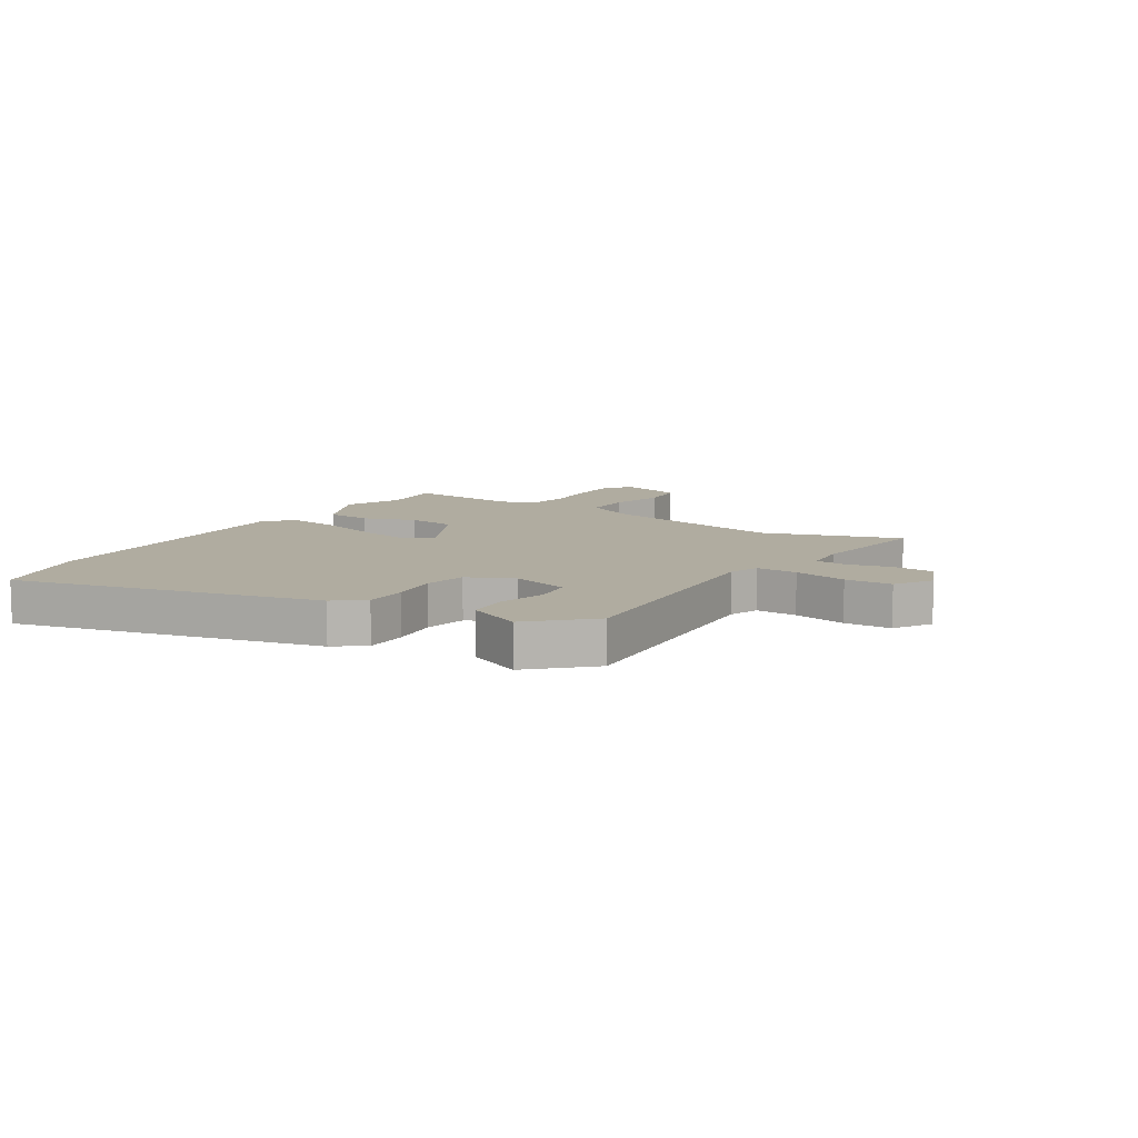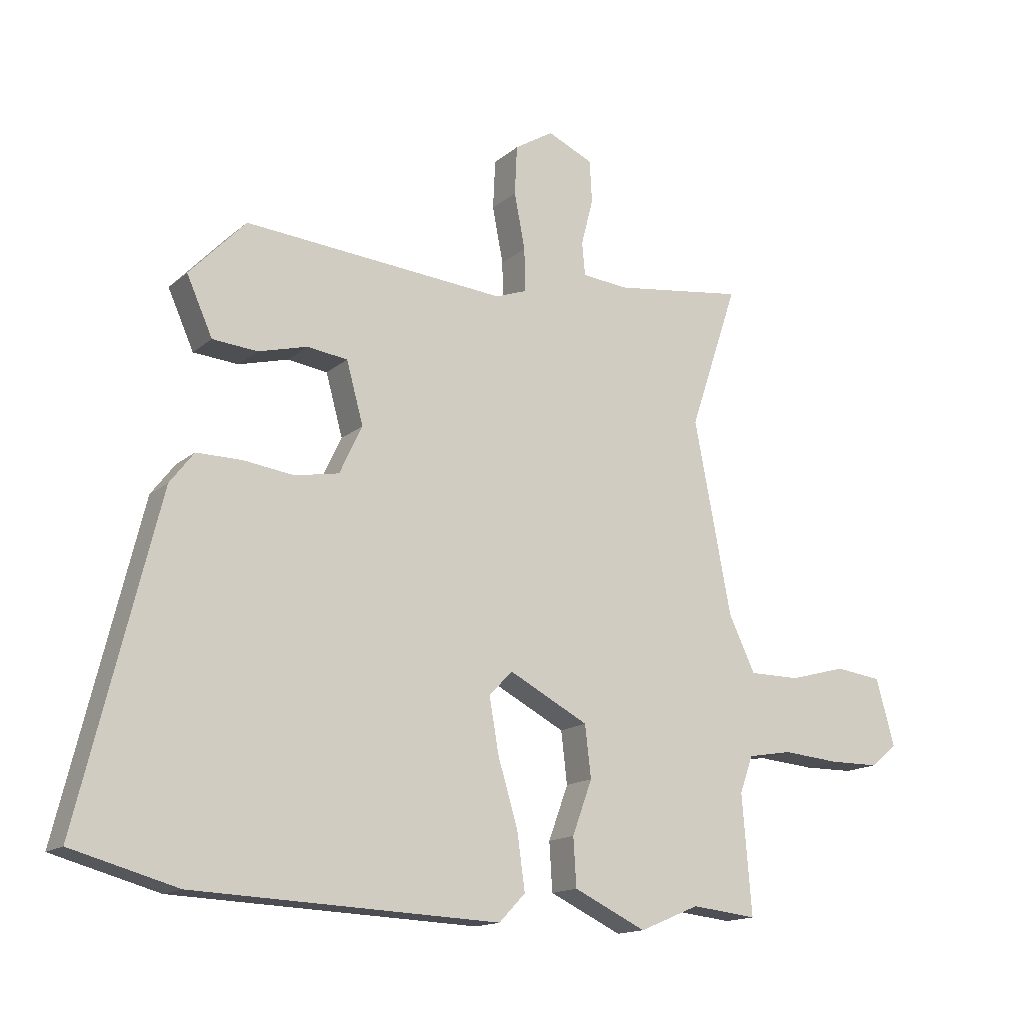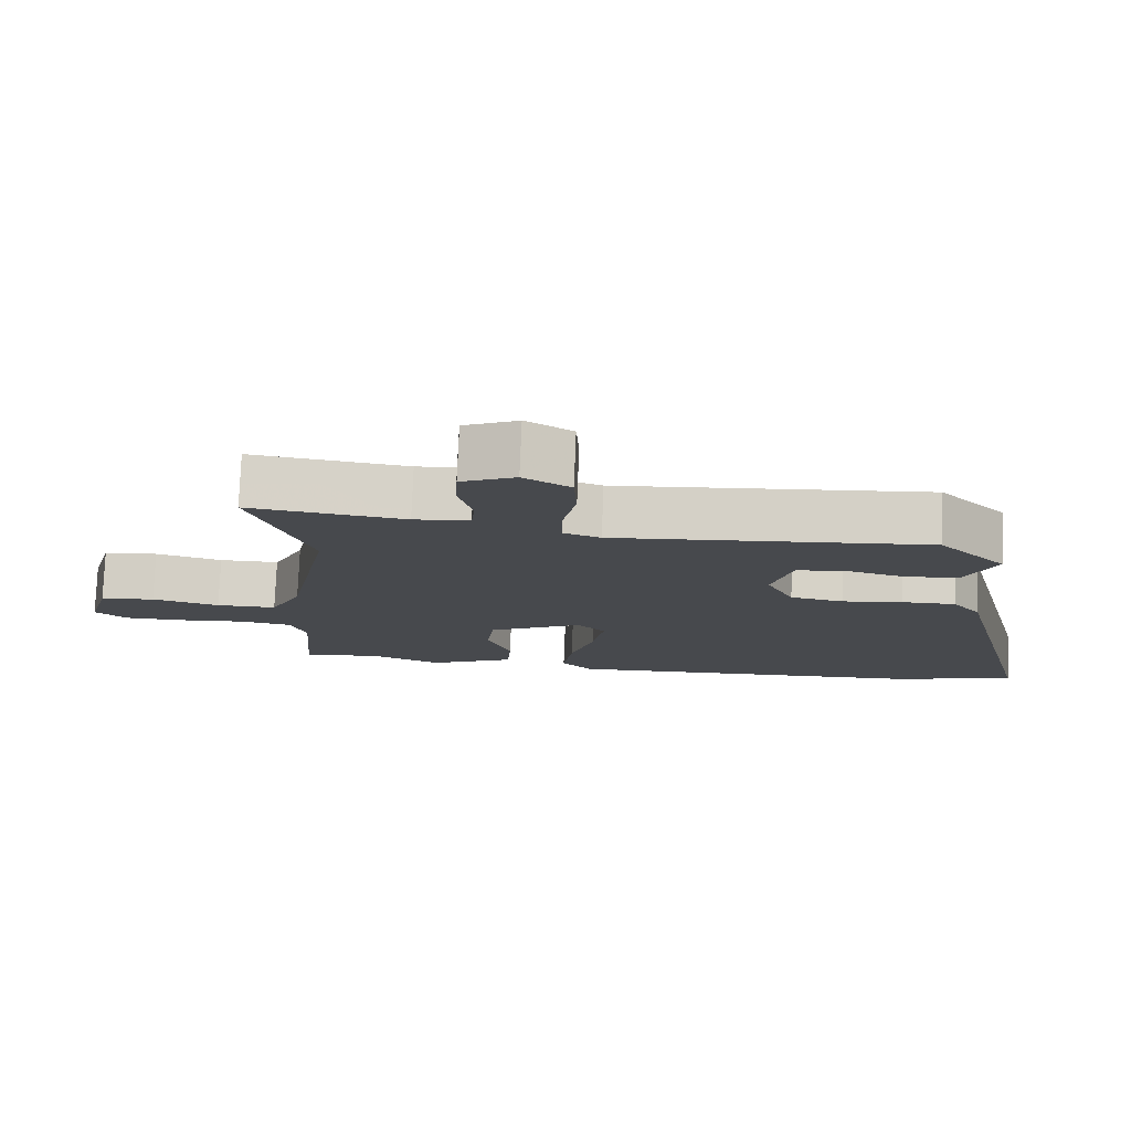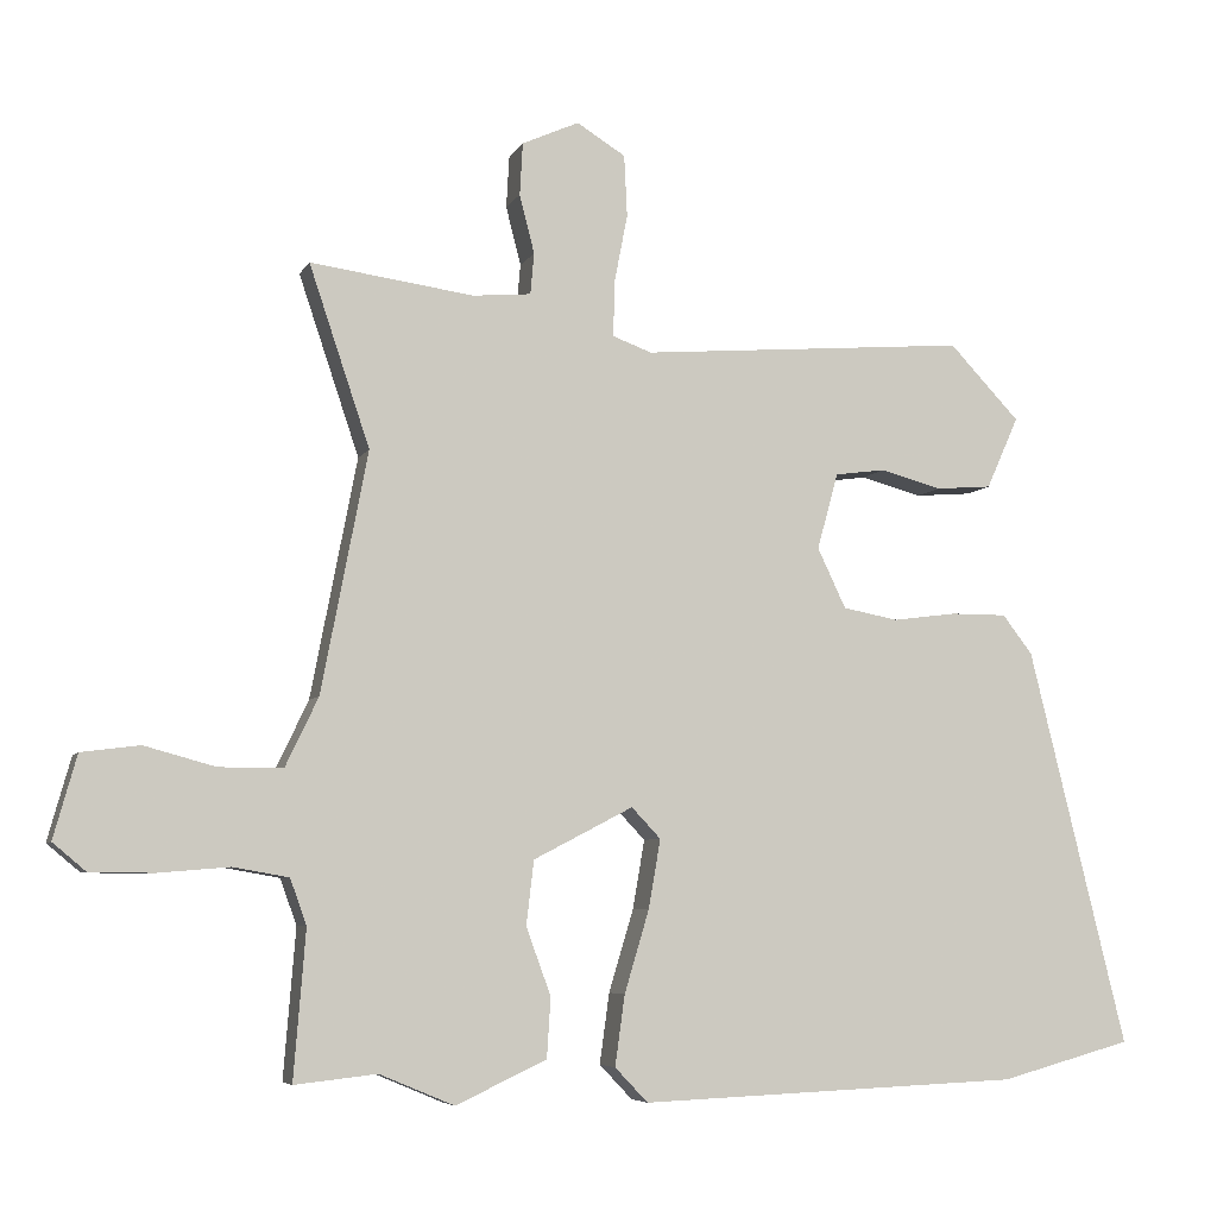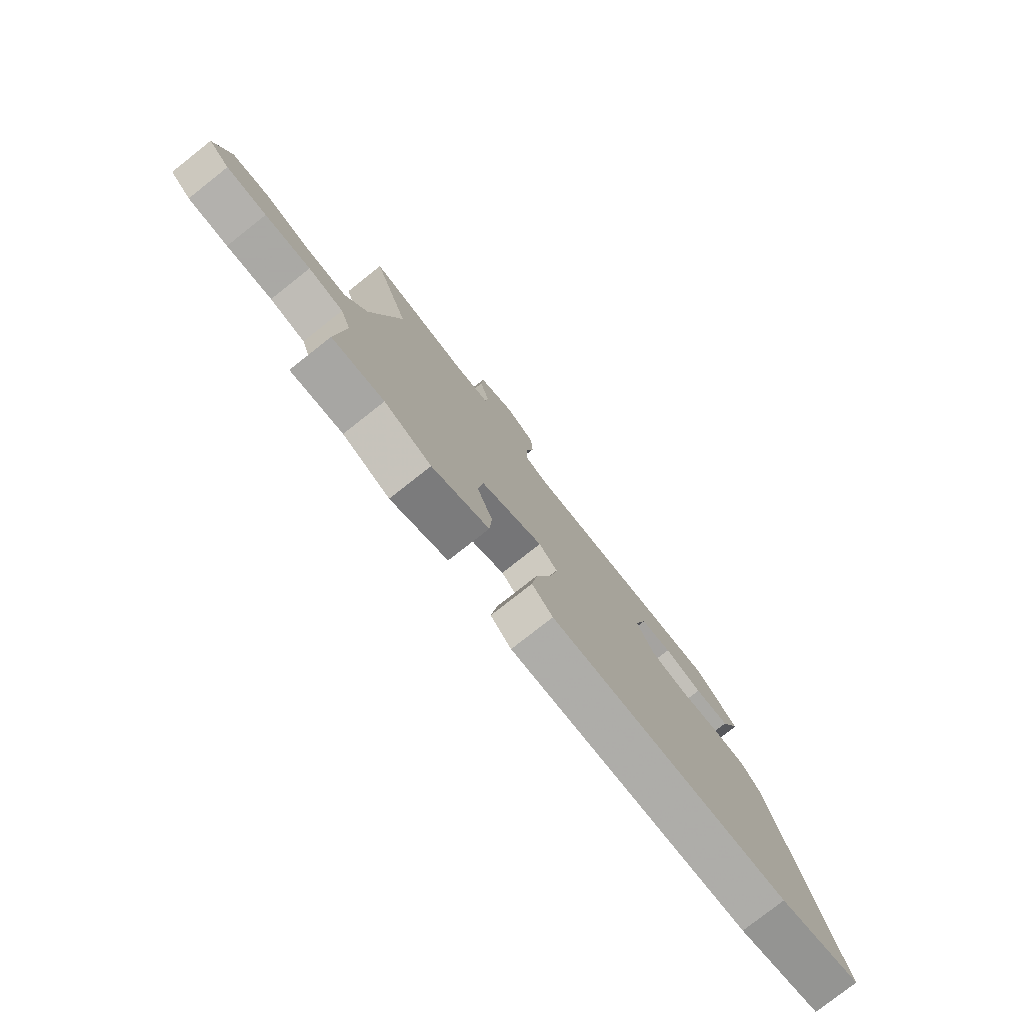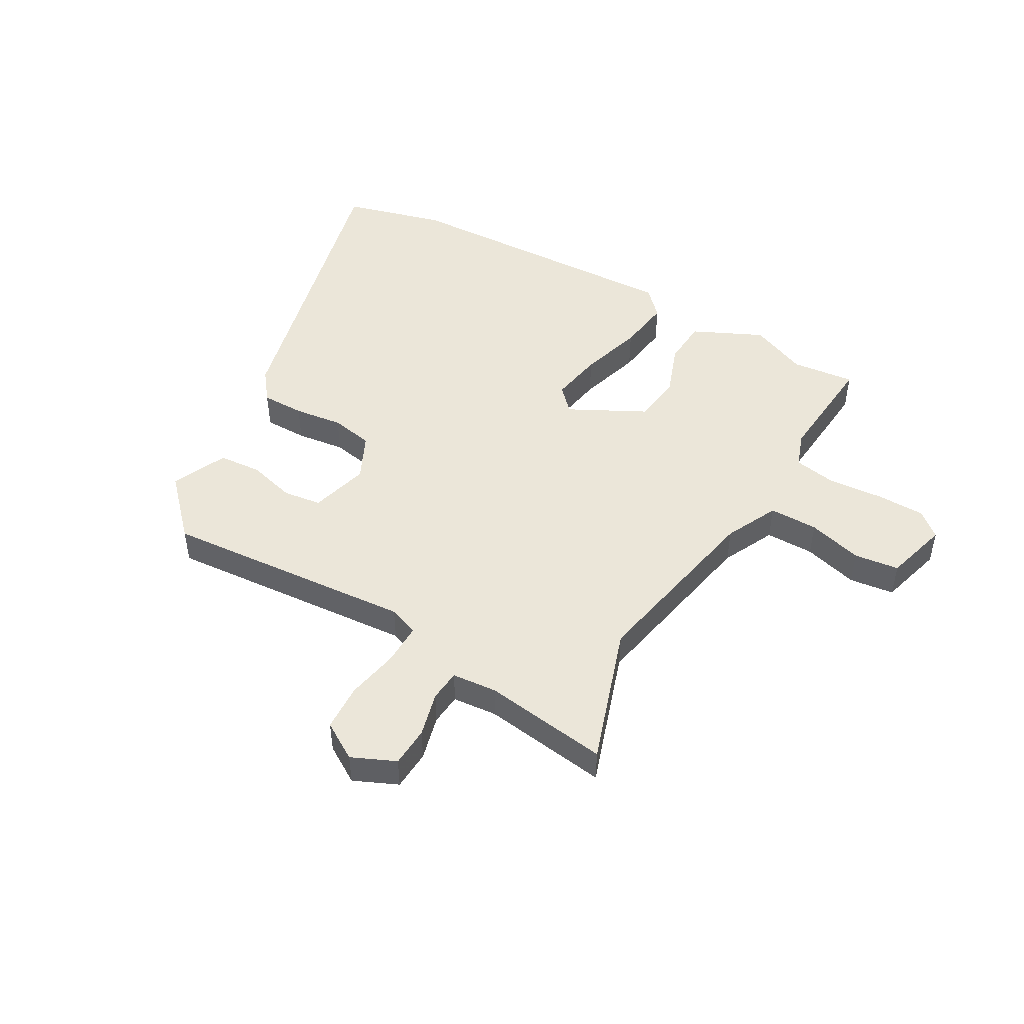
<metadata>
{"format":"obj","ext":"obj","renderer":"f3d","projection":"perspective","resolution":1024,"background":"white","views":[{"elev":9.9,"azim":-57.3,"up":"+Y"},{"elev":-15.2,"azim":-30.8,"up":"+Z"},{"elev":77.8,"azim":-177.7,"up":"+Z"},{"elev":-6.0,"azim":163.2,"up":"+Z"},{"elev":-78.7,"azim":128.2,"up":"+Z"},{"elev":48.1,"azim":29.8,"up":"+Y"}]}
</metadata>
<code>
v -0.385 0.07 0.491
v 0.053 0.07 0.456
v 0.105 0.07 0.475
v 0.104 0.07 0.547
v 0.086 0.07 0.64
v 0.09 0.07 0.722
v 0.155 0.07 0.762
v 0.231 0.07 0.728
v 0.235 0.07 0.658
v 0.215 0.07 0.58
v 0.22 0.07 0.525
v 0.298 0.07 0.518
v 0.516 0.07 0.548
v 0.435 0.07 0.307
v 0.497 0.07 -0.014
v 0.541 0.07 -0.106
v 0.626 0.07 -0.106
v 0.721 0.07 -0.08
v 0.799 0.07 -0.09
v 0.83 0.07 -0.201
v 0.786 0.07 -0.238
v 0.702 0.07 -0.239
v 0.606 0.07 -0.231
v 0.532 0.07 -0.244
v 0.51 0.07 -0.305
v 0.526 0.07 -0.503
v 0.416 0.07 -0.491
v 0.316 0.07 -0.533
v 0.195 0.07 -0.476
v 0.19 0.07 -0.396
v 0.223 0.07 -0.306
v 0.213 0.07 -0.22
v 0.08 0.07 -0.151
v 0.041 0.07 -0.192
v 0.057 0.07 -0.284
v 0.09 0.07 -0.394
v 0.103 0.07 -0.488
v 0.059 0.07 -0.534
v -0.451 0.07 -0.513
v -0.627 0.07 -0.465
v -0.496 0.07 0.066
v -0.456 0.07 0.118
v -0.381 0.07 0.118
v -0.296 0.07 0.107
v -0.222 0.07 0.121
v -0.184 0.07 0.201
v -0.212 0.07 0.303
v -0.279 0.07 0.312
v -0.361 0.07 0.29
v -0.436 0.07 0.296
v -0.479 0.07 0.392
v -0.385 0 0.491
v 0.053 0 0.456
v 0.105 0 0.475
v 0.104 0 0.547
v 0.086 0 0.64
v 0.09 0 0.722
v 0.155 0 0.762
v 0.231 0 0.728
v 0.235 0 0.658
v 0.215 0 0.58
v 0.22 0 0.525
v 0.298 0 0.518
v 0.516 0 0.548
v 0.435 0 0.307
v 0.497 0 -0.014
v 0.541 0 -0.106
v 0.626 0 -0.106
v 0.721 0 -0.08
v 0.799 0 -0.09
v 0.83 0 -0.201
v 0.786 0 -0.238
v 0.702 0 -0.239
v 0.606 0 -0.231
v 0.532 0 -0.244
v 0.51 0 -0.305
v 0.526 0 -0.503
v 0.416 0 -0.491
v 0.316 0 -0.533
v 0.195 0 -0.476
v 0.19 0 -0.396
v 0.223 0 -0.306
v 0.213 0 -0.22
v 0.08 0 -0.151
v 0.041 0 -0.192
v 0.057 0 -0.284
v 0.09 0 -0.394
v 0.103 0 -0.488
v 0.059 0 -0.534
v -0.451 0 -0.513
v -0.627 0 -0.465
v -0.496 0 0.066
v -0.456 0 0.118
v -0.381 0 0.118
v -0.296 0 0.107
v -0.222 0 0.121
v -0.184 0 0.201
v -0.212 0 0.303
v -0.279 0 0.312
v -0.361 0 0.29
v -0.436 0 0.296
v -0.479 0 0.392
f 48 49 50 51
f 47 48 51 1
f 41 42 43 44
f 41 44 45
f 40 41 45
f 39 40 45
f 38 39 45 46
f 35 36 37 38
f 34 35 38 46
f 28 29 30 31
f 27 28 31 32
f 25 26 27 32
f 24 25 32 33
f 20 21 22 23
f 18 19 20 23
f 17 18 23 24
f 16 17 24 33
f 12 13 14
f 11 12 14 15
f 7 8 9 10
f 7 10 11
f 4 5 6 7
f 3 4 7 11
f 47 1 2
f 47 2 3
f 33 34 46 47
f 15 16 33 47
f 3 11 15 47
f 102 101 100 99
f 52 102 99 98
f 95 94 93 92
f 96 95 92
f 96 92 91
f 96 91 90
f 97 96 90 89
f 89 88 87 86
f 97 89 86 85
f 82 81 80 79
f 83 82 79 78
f 83 78 77 76
f 84 83 76 75
f 74 73 72 71
f 74 71 70 69
f 75 74 69 68
f 84 75 68 67
f 65 64 63
f 66 65 63 62
f 61 60 59 58
f 62 61 58
f 58 57 56 55
f 62 58 55 54
f 53 52 98
f 54 53 98
f 98 97 85 84
f 98 84 67 66
f 98 66 62 54
f 1 52 53 2
f 2 53 54 3
f 3 54 55 4
f 4 55 56 5
f 5 56 57 6
f 6 57 58 7
f 7 58 59 8
f 8 59 60 9
f 9 60 61 10
f 10 61 62 11
f 11 62 63 12
f 12 63 64 13
f 13 64 65 14
f 14 65 66 15
f 15 66 67 16
f 16 67 68 17
f 17 68 69 18
f 18 69 70 19
f 19 70 71 20
f 20 71 72 21
f 21 72 73 22
f 22 73 74 23
f 23 74 75 24
f 24 75 76 25
f 25 76 77 26
f 26 77 78 27
f 27 78 79 28
f 28 79 80 29
f 29 80 81 30
f 30 81 82 31
f 31 82 83 32
f 32 83 84 33
f 33 84 85 34
f 34 85 86 35
f 35 86 87 36
f 36 87 88 37
f 37 88 89 38
f 38 89 90 39
f 39 90 91 40
f 40 91 92 41
f 41 92 93 42
f 42 93 94 43
f 43 94 95 44
f 44 95 96 45
f 45 96 97 46
f 46 97 98 47
f 47 98 99 48
f 48 99 100 49
f 49 100 101 50
f 50 101 102 51
f 51 102 52 1

</code>
